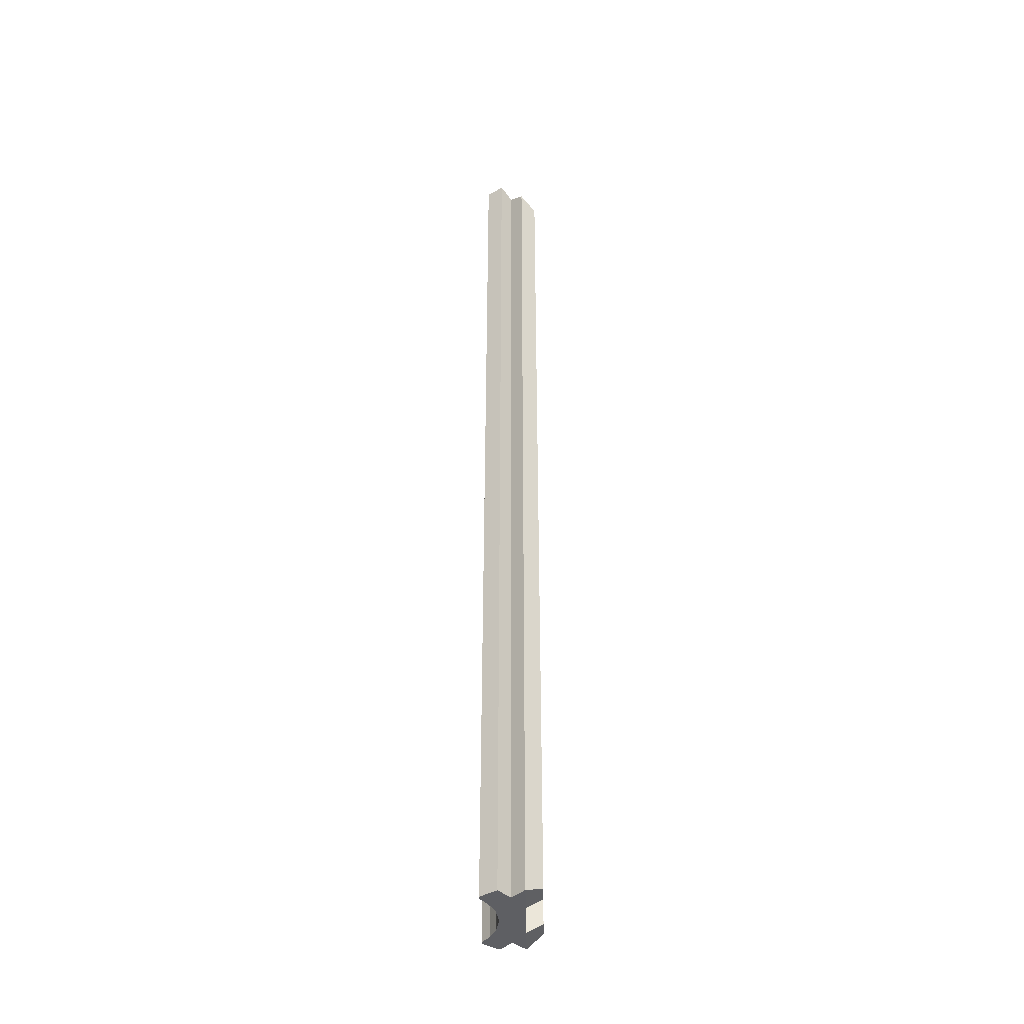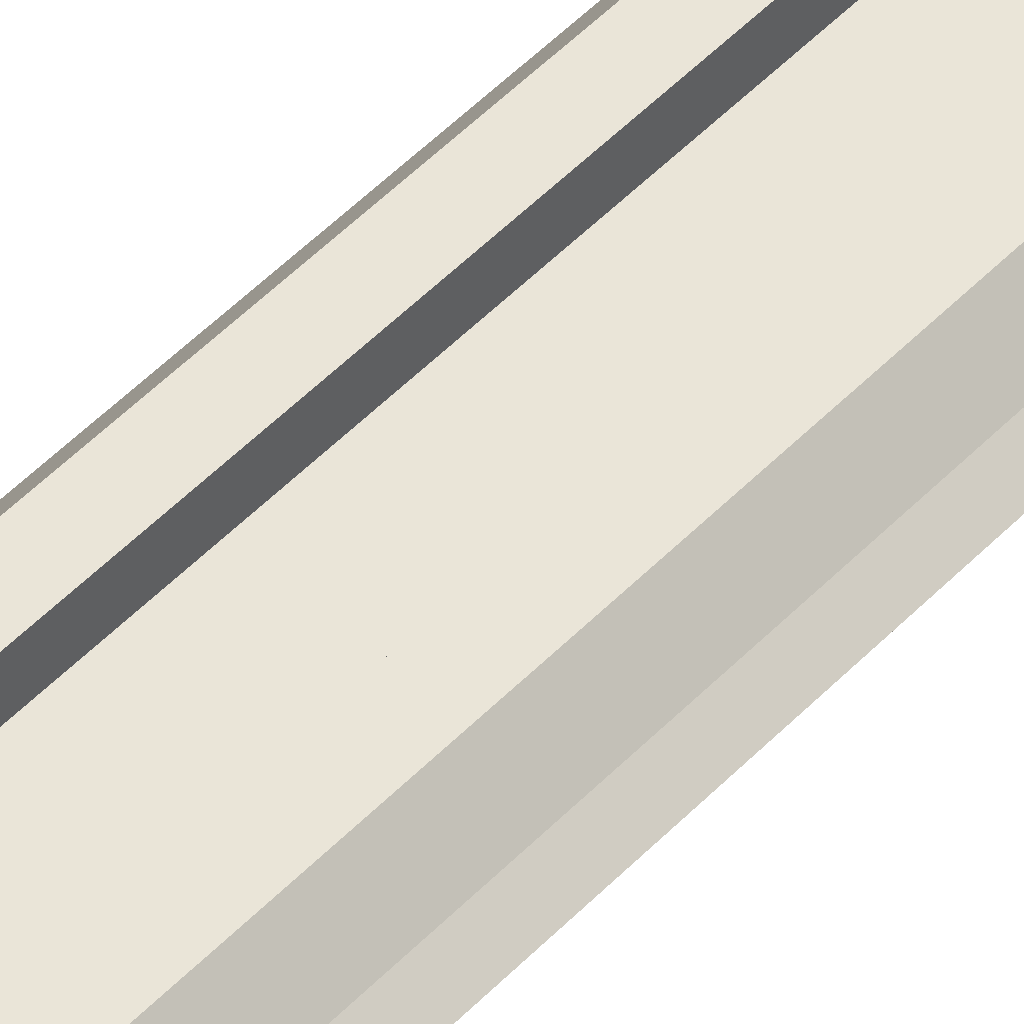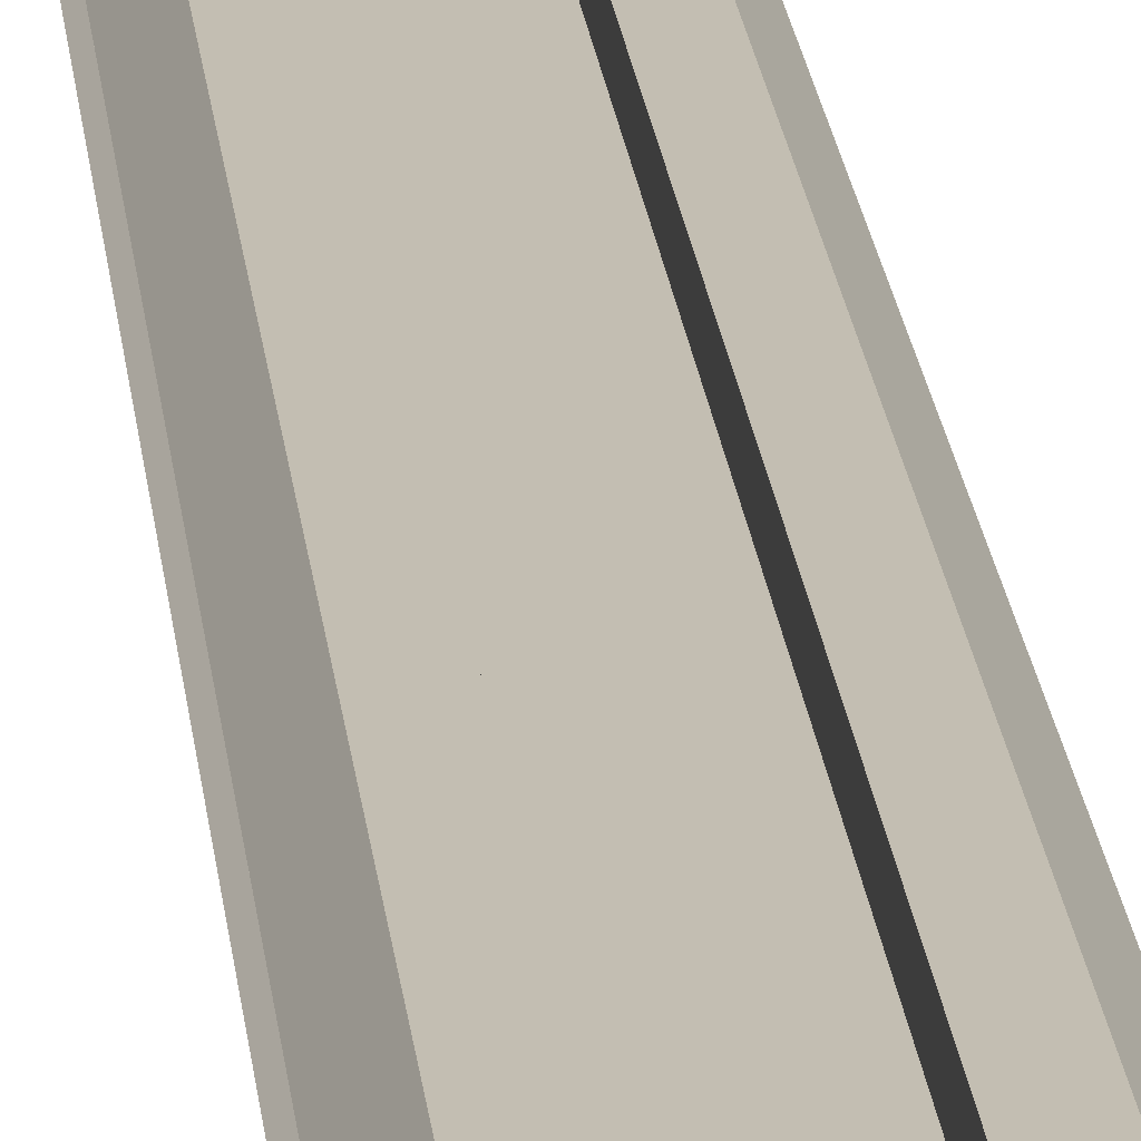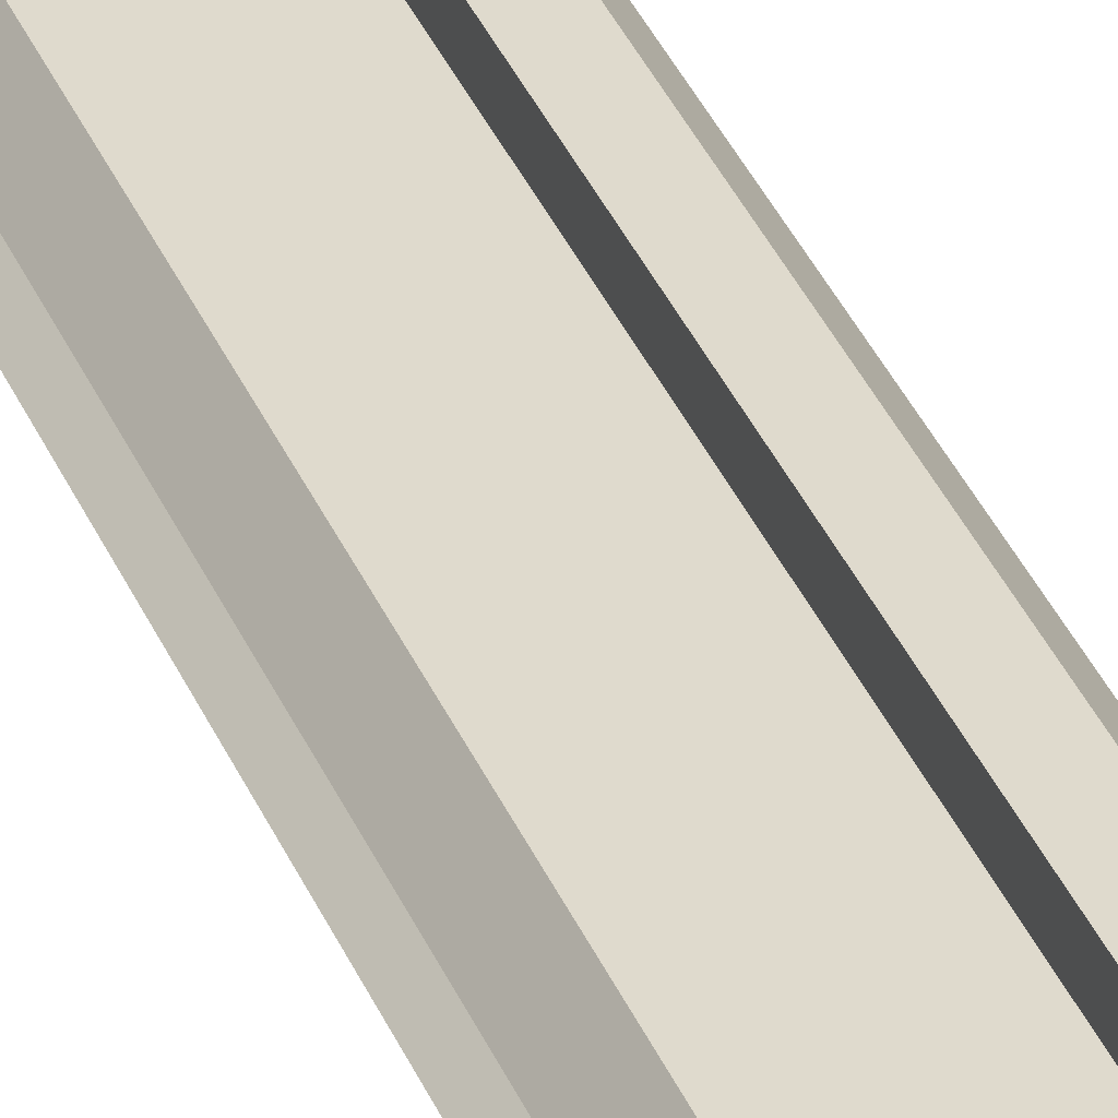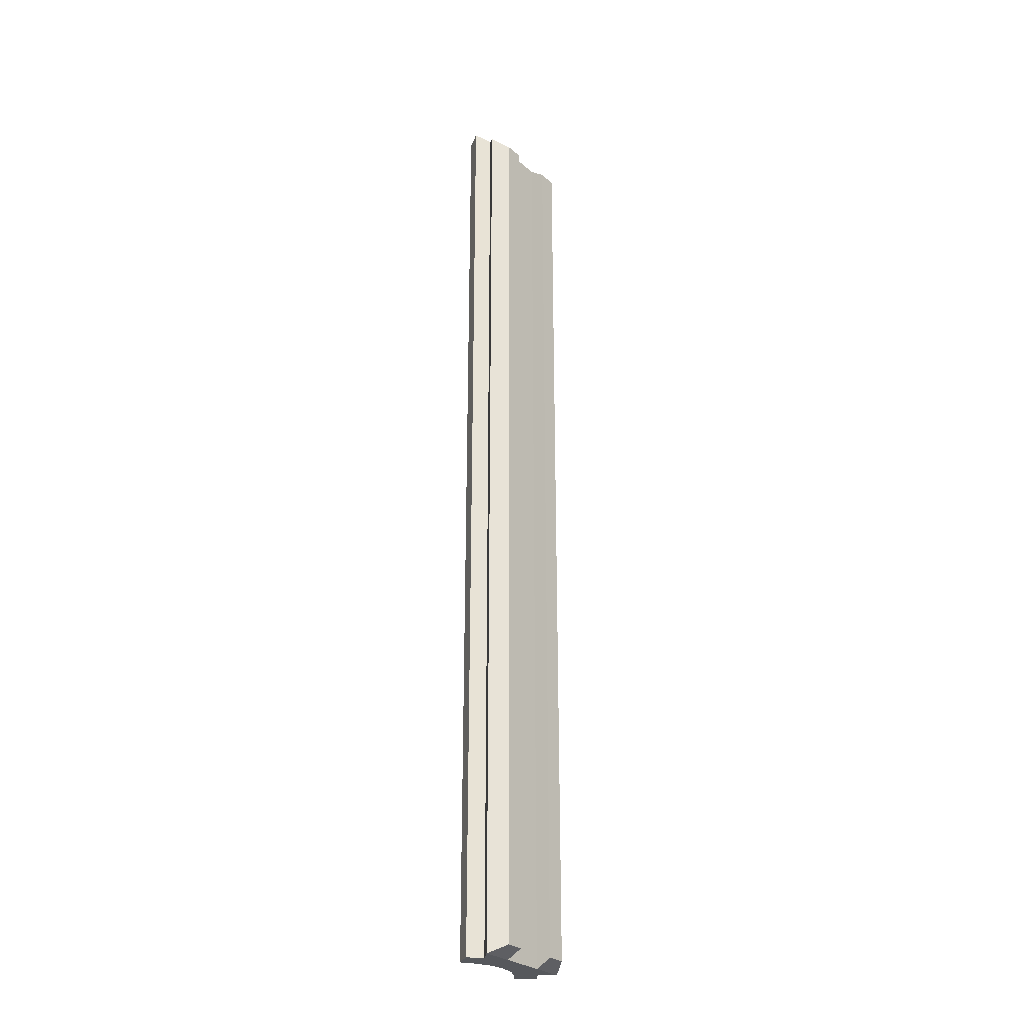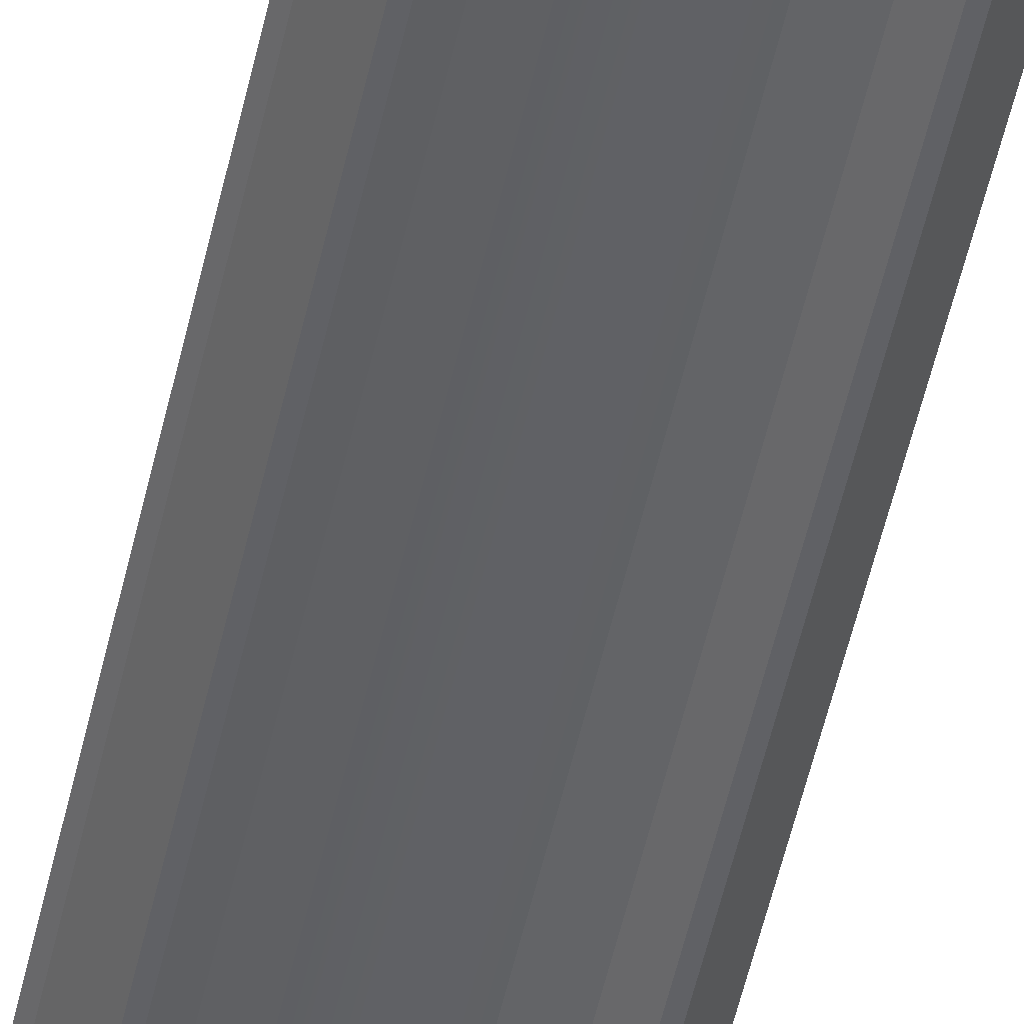
<metadata>
{"format":"obj","ext":"obj","renderer":"f3d","projection":"perspective","resolution":1024,"background":"white","views":[{"elev":-41.4,"azim":-89.1,"up":"+Y"},{"elev":45.3,"azim":-140.5,"up":"+Z"},{"elev":17.3,"azim":175.3,"up":"+Z"},{"elev":32.6,"azim":-19.1,"up":"+Z"},{"elev":-27.8,"azim":-52.2,"up":"+Y"},{"elev":-48.8,"azim":168.2,"up":"+Z"}]}
</metadata>
<code>
g mount_ak_tactica_tula_10000_LOD1
v 0.004401 -0.09303 0.005679
v 0.008064 0.08882 0.005679
v 0.008064 -0.09303 0.005679
v 0.004401 0.08882 0.005679
v 0.01059 -0.09467 0.002623
v 0.004401 -0.09303 0.005679
v 0.008064 -0.09303 0.005679
v 0.004401 -0.09467 0.002626
v 0.01059 -0.09467 0.002623
v 0.008064 0.08882 0.005679
v 0.01059 0.09121 0.002623
v 0.008064 -0.09303 0.005679
v 0.01059 0.09121 0.002623
v 0.008064 0.08882 0.005679
v 0.004401 0.08882 0.005679
v 0.004401 0.09121 0.002626
v 0.008063 0.09317 0.0001107
v 0 0.09121 0.002626
v 0.01059 0.09468 -0.002121
v 0 0.09468 -0.002028
v 0.01059 0.09121 0.002623
v 0.008063 -0.09467 0.0001107
v 0.01059 -0.09467 0.002623
v 0.008063 0.09317 0.0001107
v 0.01059 -0.09467 0.002623
v 0.008063 -0.09467 0.0001107
v 0.004401 -0.09467 0.002626
v 0 -0.09467 0.002626
v 0 -0.09467 -0.002028
v 0.01059 -0.09467 -0.002121
v 0.003327 -0.09467 -0.002612
v 0.005978 -0.09467 -0.003872
v 0.007703 -0.09467 -0.005301
v 0.008422 -0.09467 -0.005301
v 0 0.09121 0.002626
v 0.01059 0.09468 -0.002121
v 0.008063 0.09317 0.0001107
v 0.008063 0.09317 0.0001107
v 0.01059 -0.09467 -0.002121
v 0.008063 -0.09467 0.0001107
v 0.01059 0.09468 -0.002121
v 0 0.09468 -0.002028
v 0.003328 0.09468 -0.002612
v 0.01059 0.09468 -0.002121
v 0.005978 0.09468 -0.003872
v 0.008422 0.09468 -0.005301
v 0.007703 0.09468 -0.005301
v 0.01059 0.09468 -0.002121
v 0.008422 -0.09467 -0.005301
v 0.01059 -0.09467 -0.002121
v 0.008422 0.09468 -0.005301
v 0.004401 0.09121 0.002626
v 0.004401 -0.09303 0.005679
v 0.004401 -0.09467 0.002626
v 0.004401 0.08882 0.005679
v 0 0.09121 0.002626
v 0.004401 -0.09467 0.002626
v 0 -0.09467 0.002626
v 0.004401 0.09121 0.002626
v 0.007703 -0.09467 -0.005301
v 0.008422 0.09468 -0.005301
v 0.007703 0.09468 -0.005301
v 0.008422 -0.09467 -0.005301
v 0.005978 -0.09467 -0.003872
v 0.007703 0.09468 -0.005301
v 0.005978 0.09468 -0.003872
v 0.007703 -0.09467 -0.005301
v 0.003327 -0.09467 -0.002612
v 0.005978 0.09468 -0.003872
v 0.003328 0.09468 -0.002612
v 0.005978 -0.09467 -0.003872
v 0.003328 0.09468 -0.002612
v 0 -0.09467 -0.002028
v 0.003327 -0.09467 -0.002612
v 0 0.09468 -0.002028
v -0.004401 -0.09303 0.005679
v -0.008064 0.08882 0.005679
v -0.004401 0.08882 0.005679
v -0.008064 -0.09303 0.005679
v -0.01059 -0.09467 0.002623
v -0.008064 -0.09303 0.005679
v -0.004401 -0.09303 0.005679
v -0.004401 -0.09467 0.002626
v -0.01059 -0.09467 0.002623
v -0.008064 0.08882 0.005679
v -0.008064 -0.09303 0.005679
v -0.01059 0.09121 0.002623
v -0.01059 0.09121 0.002623
v -0.004401 0.08882 0.005679
v -0.008064 0.08882 0.005679
v -0.004401 0.09121 0.002626
v -0.008063 0.09317 0.0001107
v 0 0.09121 0.002626
v -0.01059 0.09468 -0.002121
v 0 0.09468 -0.002028
v -0.01059 0.09121 0.002623
v -0.008063 -0.09467 0.0001107
v -0.008063 0.09317 0.0001107
v -0.01059 -0.09467 0.002623
v -0.01059 -0.09467 0.002623
v -0.004401 -0.09467 0.002626
v -0.008063 -0.09467 0.0001107
v 0 -0.09467 0.002626
v 0 -0.09467 -0.002028
v -0.01059 -0.09467 -0.002121
v -0.003327 -0.09467 -0.002612
v -0.005978 -0.09467 -0.003872
v -0.007703 -0.09467 -0.005301
v -0.008422 -0.09467 -0.005301
v -0.01059 0.09468 -0.002121
v 0 0.09121 0.002626
v -0.008063 0.09317 0.0001107
v -0.008063 0.09317 0.0001107
v -0.01059 -0.09467 -0.002121
v -0.01059 0.09468 -0.002121
v -0.008063 -0.09467 0.0001107
v 0 0.09468 -0.002028
v -0.01059 0.09468 -0.002121
v -0.003328 0.09468 -0.002612
v -0.005978 0.09468 -0.003872
v -0.008422 0.09468 -0.005301
v -0.007703 0.09468 -0.005301
v -0.01059 0.09468 -0.002121
v -0.008422 -0.09467 -0.005301
v -0.008422 0.09468 -0.005301
v -0.01059 -0.09467 -0.002121
v -0.004401 0.09121 0.002626
v -0.004401 -0.09303 0.005679
v -0.004401 0.08882 0.005679
v -0.004401 -0.09467 0.002626
v 0 0.09121 0.002626
v -0.004401 -0.09467 0.002626
v -0.004401 0.09121 0.002626
v 0 -0.09467 0.002626
v -0.007703 -0.09467 -0.005301
v -0.008422 0.09468 -0.005301
v -0.008422 -0.09467 -0.005301
v -0.007703 0.09468 -0.005301
v -0.005978 -0.09467 -0.003872
v -0.007703 0.09468 -0.005301
v -0.007703 -0.09467 -0.005301
v -0.005978 0.09468 -0.003872
v -0.003327 -0.09467 -0.002612
v -0.005978 0.09468 -0.003872
v -0.005978 -0.09467 -0.003872
v -0.003328 0.09468 -0.002612
v -0.003328 0.09468 -0.002612
v 0 -0.09467 -0.002028
v 0 0.09468 -0.002028
v -0.003327 -0.09467 -0.002612
g mount_ak_tactica_tula_10000_LOD1_0
f 3 2 1
f 4 1 2
f 7 6 5
f 6 8 5
f 11 10 9
f 12 9 10
f 15 14 13
f 13 16 15
f 13 17 16
f 17 18 16
f 20 18 19
f 23 22 21
f 24 21 22
f 27 26 25
f 28 26 27
f 28 29 26
f 30 26 29
f 29 31 30
f 31 32 30
f 32 33 30
f 34 30 33
f 37 36 35
f 40 39 38
f 41 38 39
f 44 43 42
f 45 43 44
f 44 46 45
f 47 45 46
f 50 49 48
f 51 48 49
f 54 53 52
f 55 52 53
f 58 57 56
f 59 56 57
f 62 61 60
f 63 60 61
f 66 65 64
f 67 64 65
f 70 69 68
f 71 68 69
f 74 73 72
f 75 72 73
f 78 77 76
f 79 76 77
f 82 81 80
f 83 82 80
f 86 85 84
f 87 84 85
f 90 89 88
f 91 88 89
f 92 88 91
f 93 92 91
f 95 94 93
f 98 97 96
f 99 96 97
f 102 101 100
f 103 101 102
f 103 102 104
f 105 104 102
f 106 104 105
f 107 106 105
f 107 105 108
f 109 108 105
f 112 111 110
f 115 114 113
f 116 113 114
f 119 118 117
f 119 120 118
f 118 120 121
f 122 121 120
f 125 124 123
f 126 123 124
f 129 128 127
f 130 127 128
f 133 132 131
f 134 131 132
f 137 136 135
f 138 135 136
f 141 140 139
f 142 139 140
f 145 144 143
f 146 143 144
f 149 148 147
f 150 147 148

</code>
